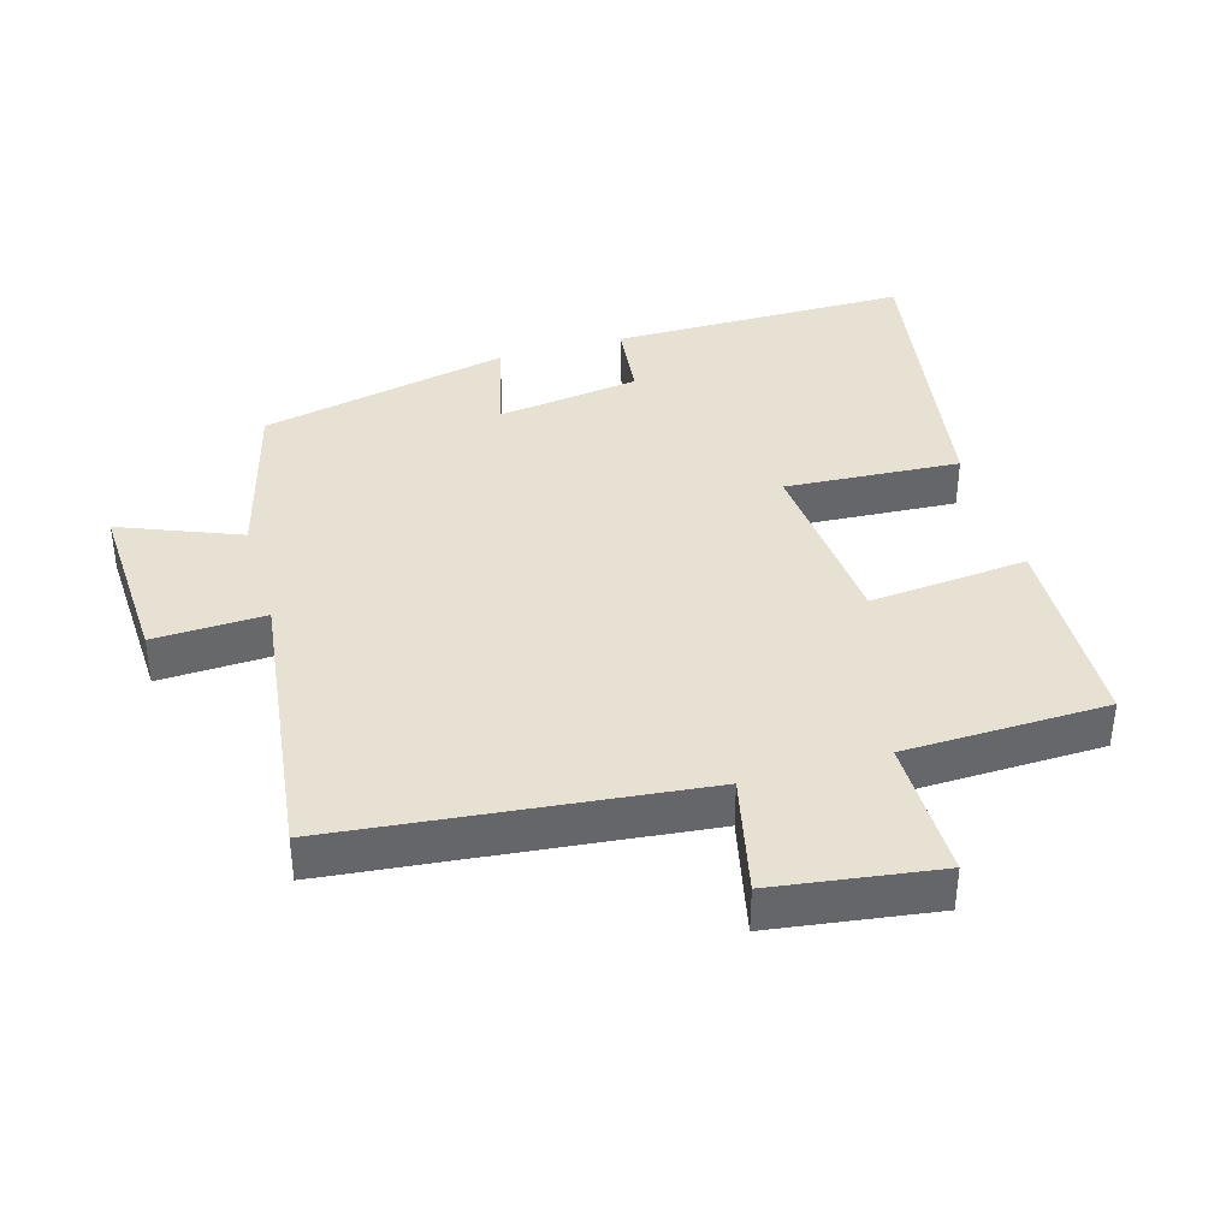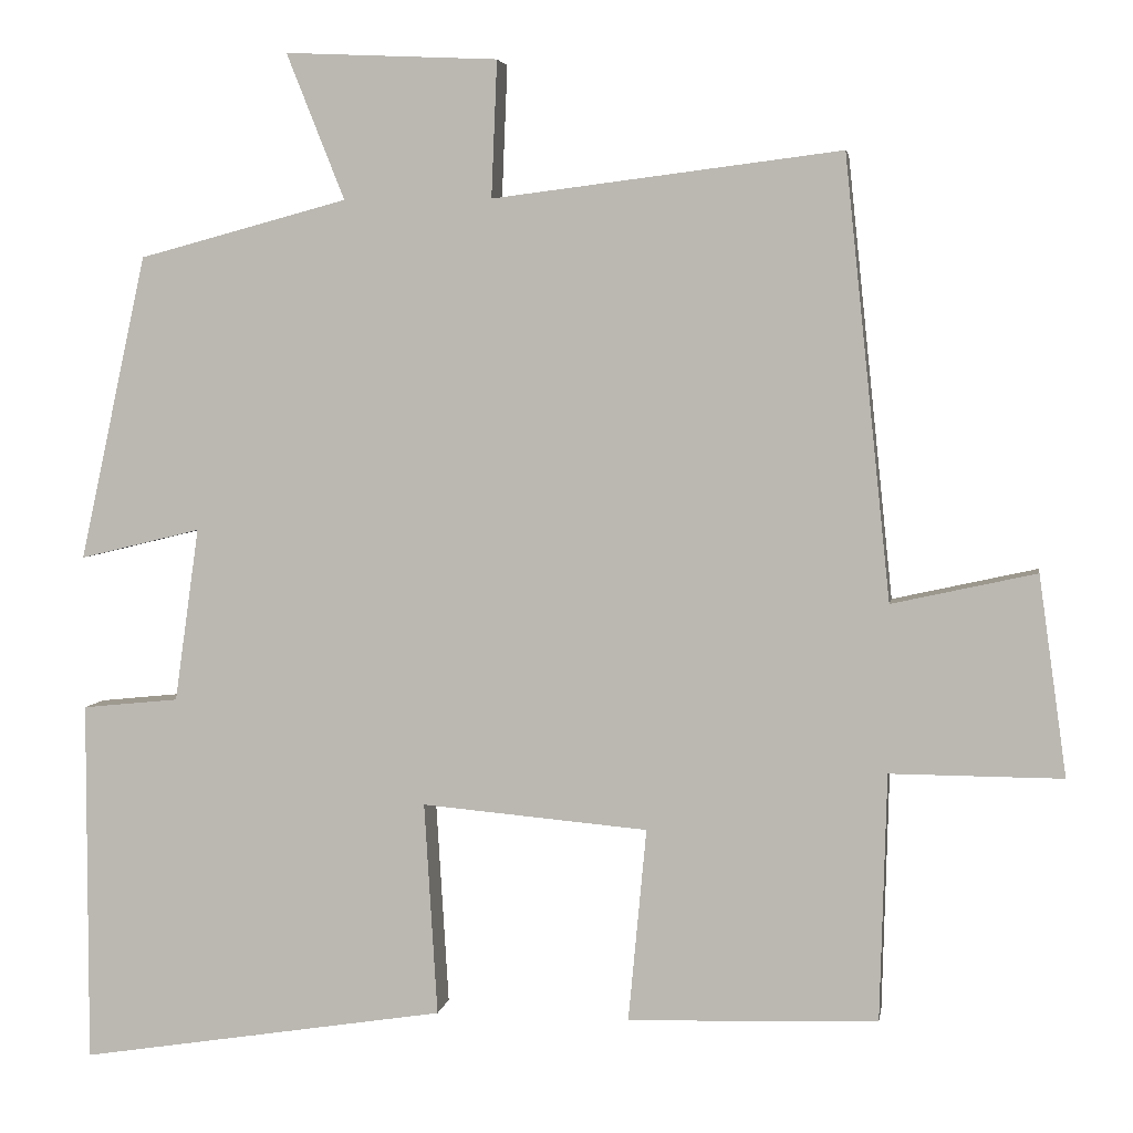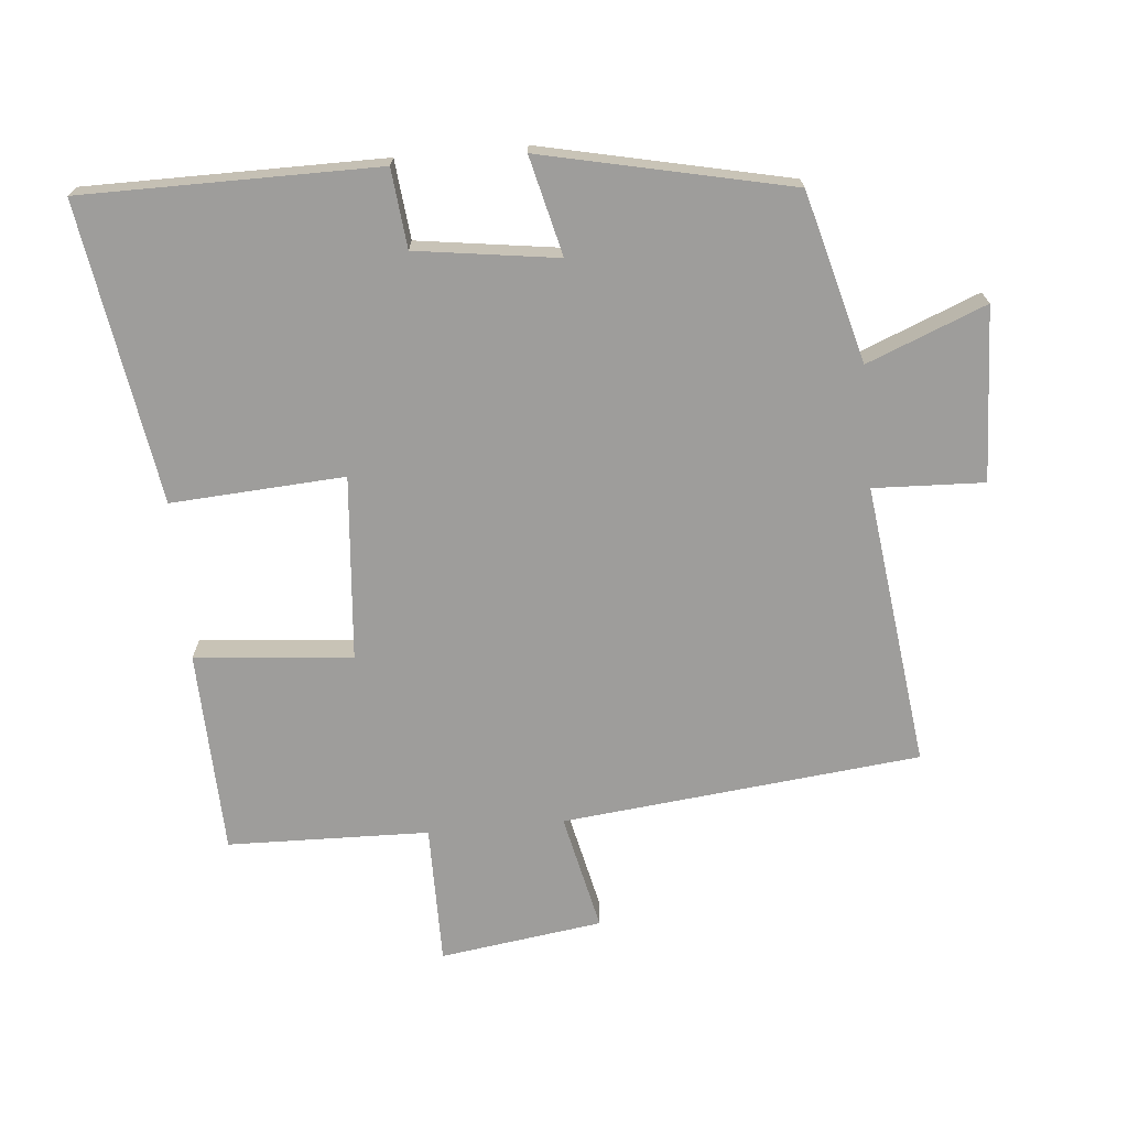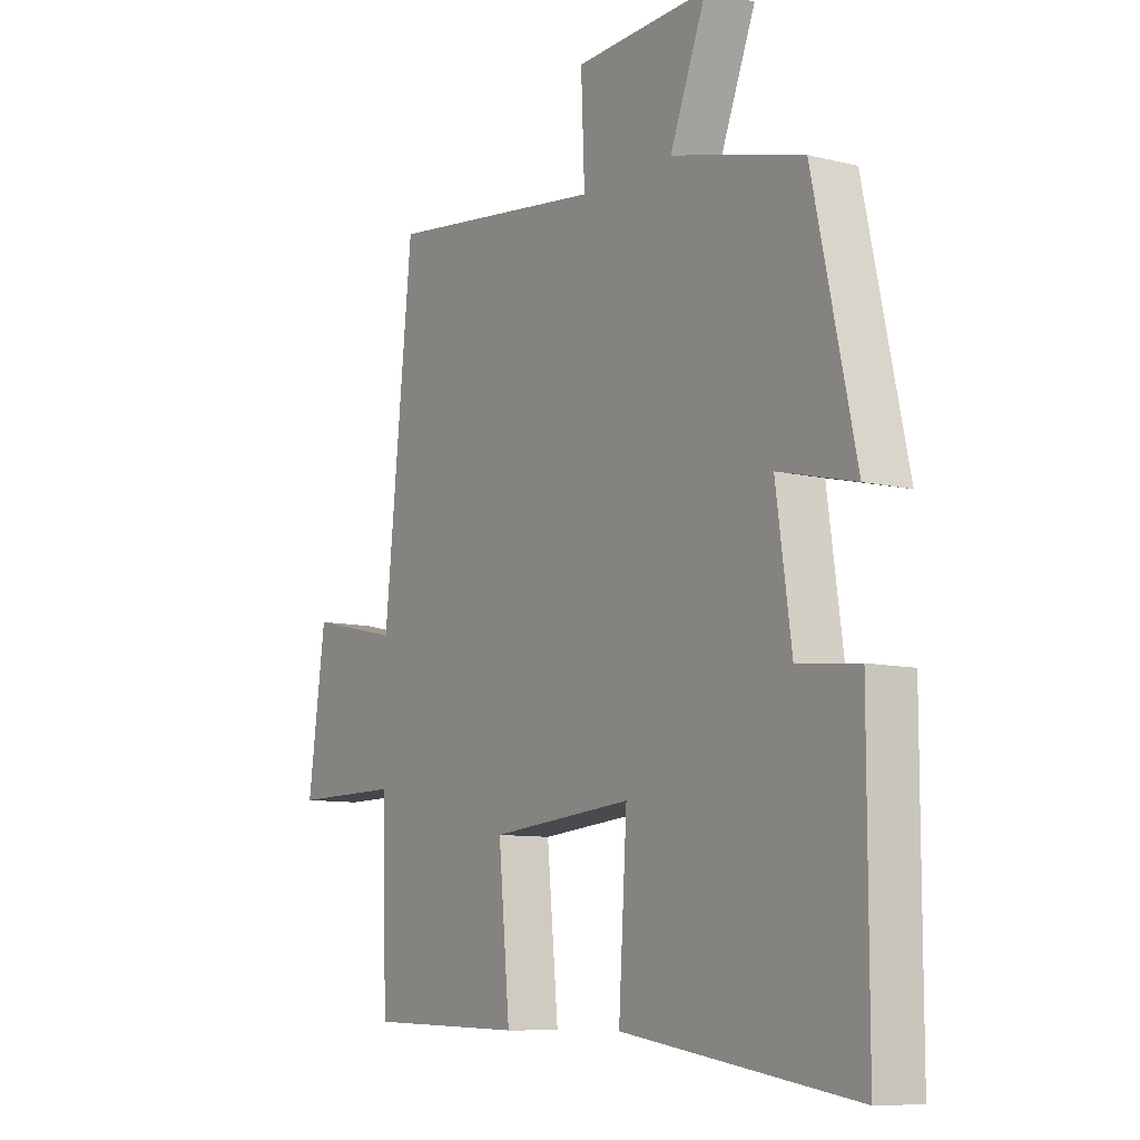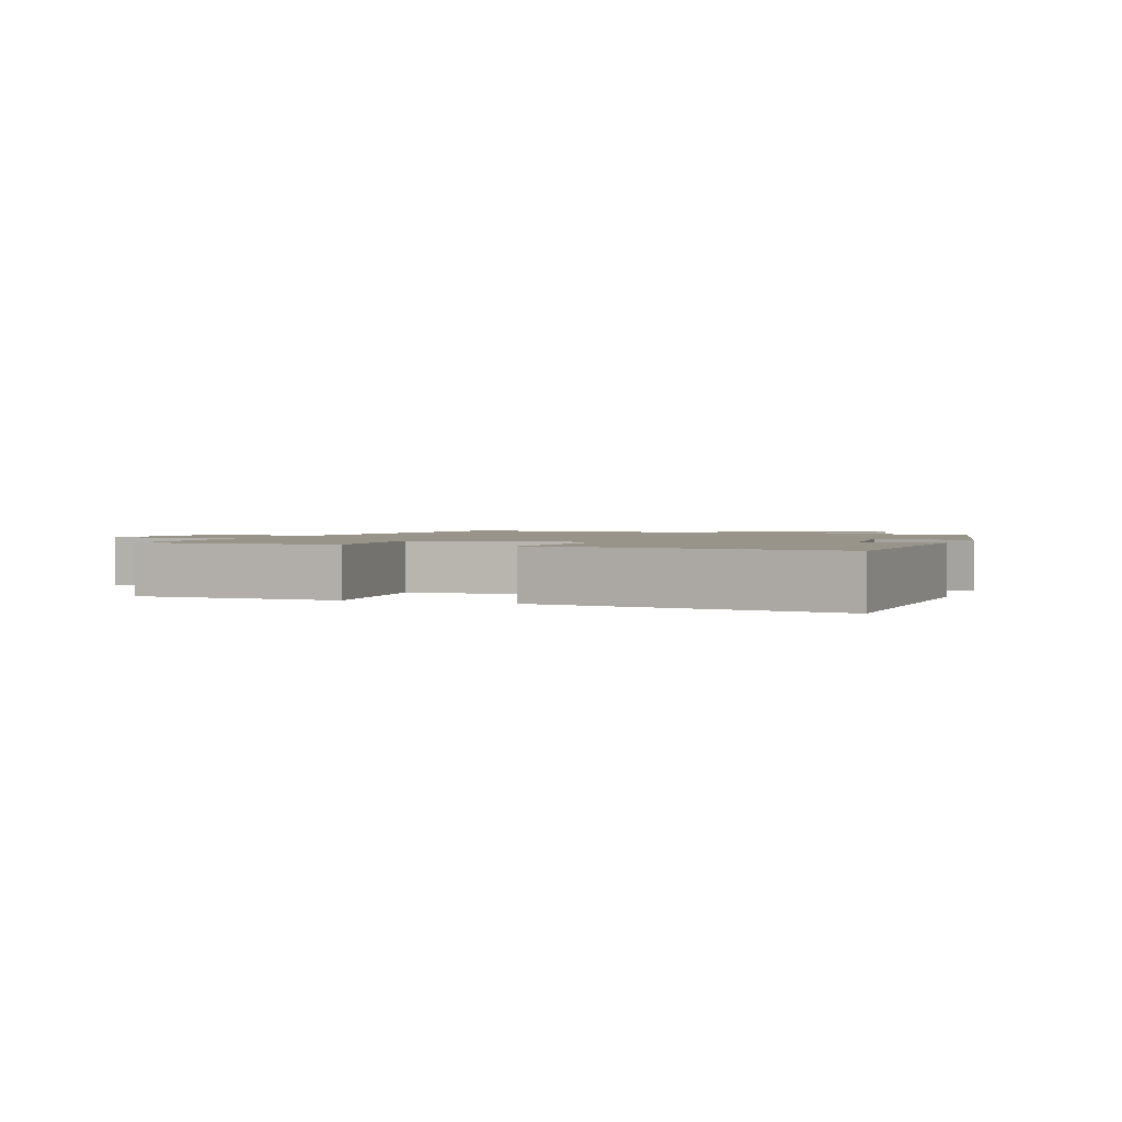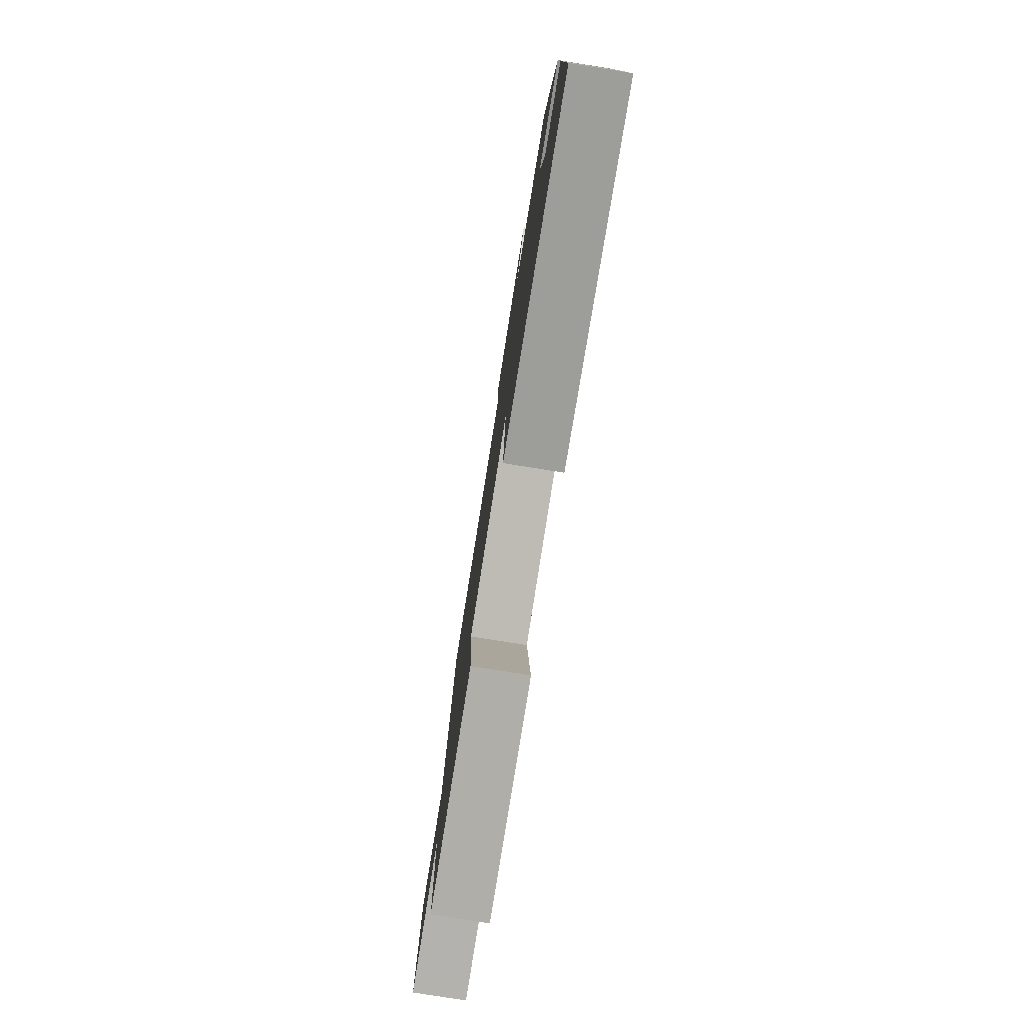
<metadata>
{"format":"obj","ext":"obj","renderer":"f3d","projection":"perspective","resolution":1024,"background":"white","views":[{"elev":38.6,"azim":73.9,"up":"+Y"},{"elev":4.4,"azim":9.0,"up":"+Z"},{"elev":-70.6,"azim":-84.7,"up":"+Y"},{"elev":-9.2,"azim":-123.0,"up":"+Z"},{"elev":1.7,"azim":-159.0,"up":"+Y"},{"elev":-79.4,"azim":-99.0,"up":"+Z"}]}
</metadata>
<code>
v 0.444 0.07 0.553
v 0.5 0.07 0.016
v 0.676 0.07 0.055
v 0.71 0.07 -0.189
v 0.5 0.07 -0.188
v 0.492 0.07 -0.49
v 0.187 0.07 -0.5
v 0.209 0.07 -0.264
v -0.067 0.07 -0.24
v -0.051 0.07 -0.5
v -0.5 0.07 -0.571
v -0.5 0.07 -0.128
v -0.382 0.07 -0.116
v -0.352 0.07 0.096
v -0.5 0.07 0.06
v -0.418 0.07 0.432
v -0.163 0.07 0.5
v -0.234 0.07 0.678
v 0.026 0.07 0.666
v 0.019 0.07 0.5
v 0.444 0 0.553
v 0.5 0 0.016
v 0.676 0 0.055
v 0.71 0 -0.189
v 0.5 0 -0.188
v 0.492 0 -0.49
v 0.187 0 -0.5
v 0.209 0 -0.264
v -0.067 0 -0.24
v -0.051 0 -0.5
v -0.5 0 -0.571
v -0.5 0 -0.128
v -0.382 0 -0.116
v -0.352 0 0.096
v -0.5 0 0.06
v -0.418 0 0.432
v -0.163 0 0.5
v -0.234 0 0.678
v 0.026 0 0.666
v 0.019 0 0.5
f 17 18 19 20
f 16 17 20
f 15 16 20
f 14 15 20
f 20 1 2
f 14 20 2
f 13 14 2
f 11 12 13
f 10 11 13
f 9 10 13
f 8 9 13 2
f 7 8 2
f 6 7 2
f 5 6 2
f 2 3 4 5
f 40 39 38 37
f 40 37 36
f 40 36 35
f 40 35 34
f 22 21 40
f 22 40 34
f 22 34 33
f 33 32 31
f 33 31 30
f 33 30 29
f 22 33 29 28
f 22 28 27
f 22 27 26
f 22 26 25
f 25 24 23 22
f 1 21 22 2
f 2 22 23 3
f 3 23 24 4
f 4 24 25 5
f 5 25 26 6
f 6 26 27 7
f 7 27 28 8
f 8 28 29 9
f 9 29 30 10
f 10 30 31 11
f 11 31 32 12
f 12 32 33 13
f 13 33 34 14
f 14 34 35 15
f 15 35 36 16
f 16 36 37 17
f 17 37 38 18
f 18 38 39 19
f 19 39 40 20
f 20 40 21 1

</code>
